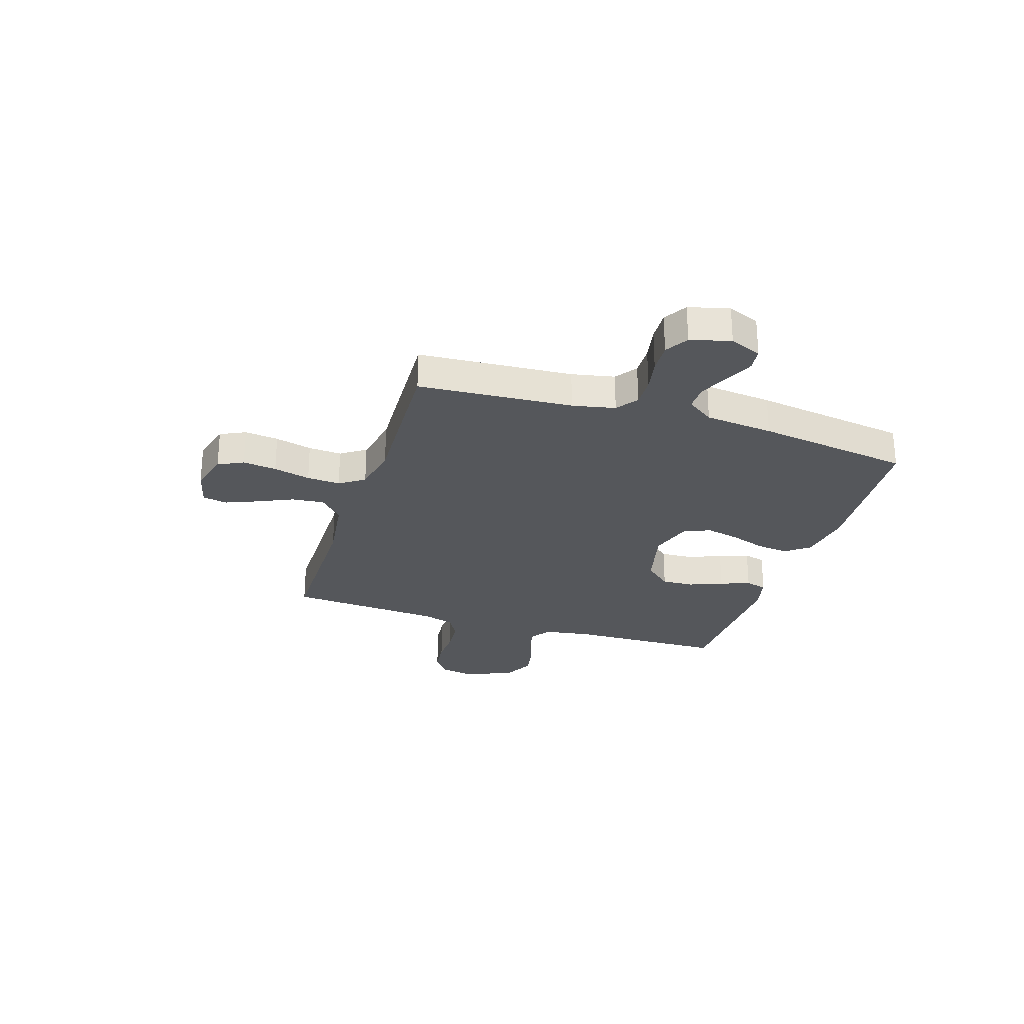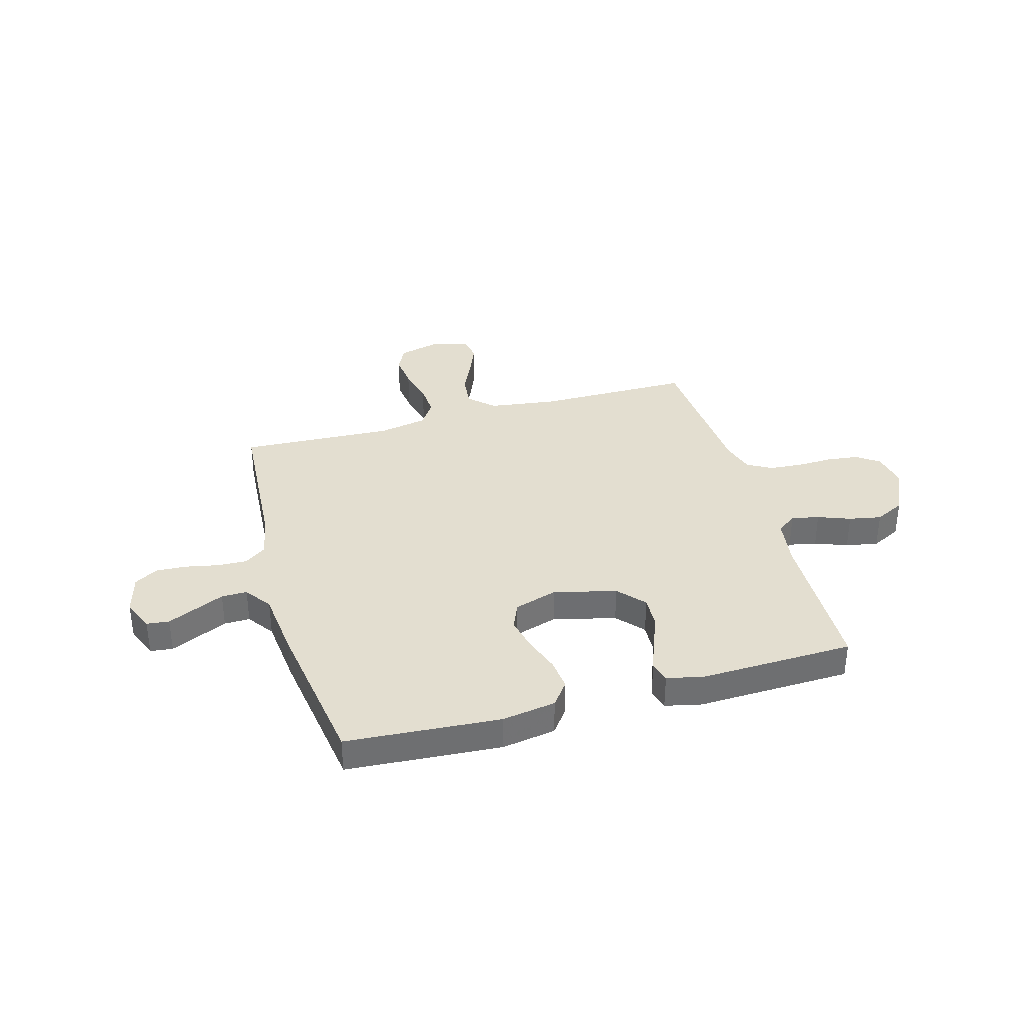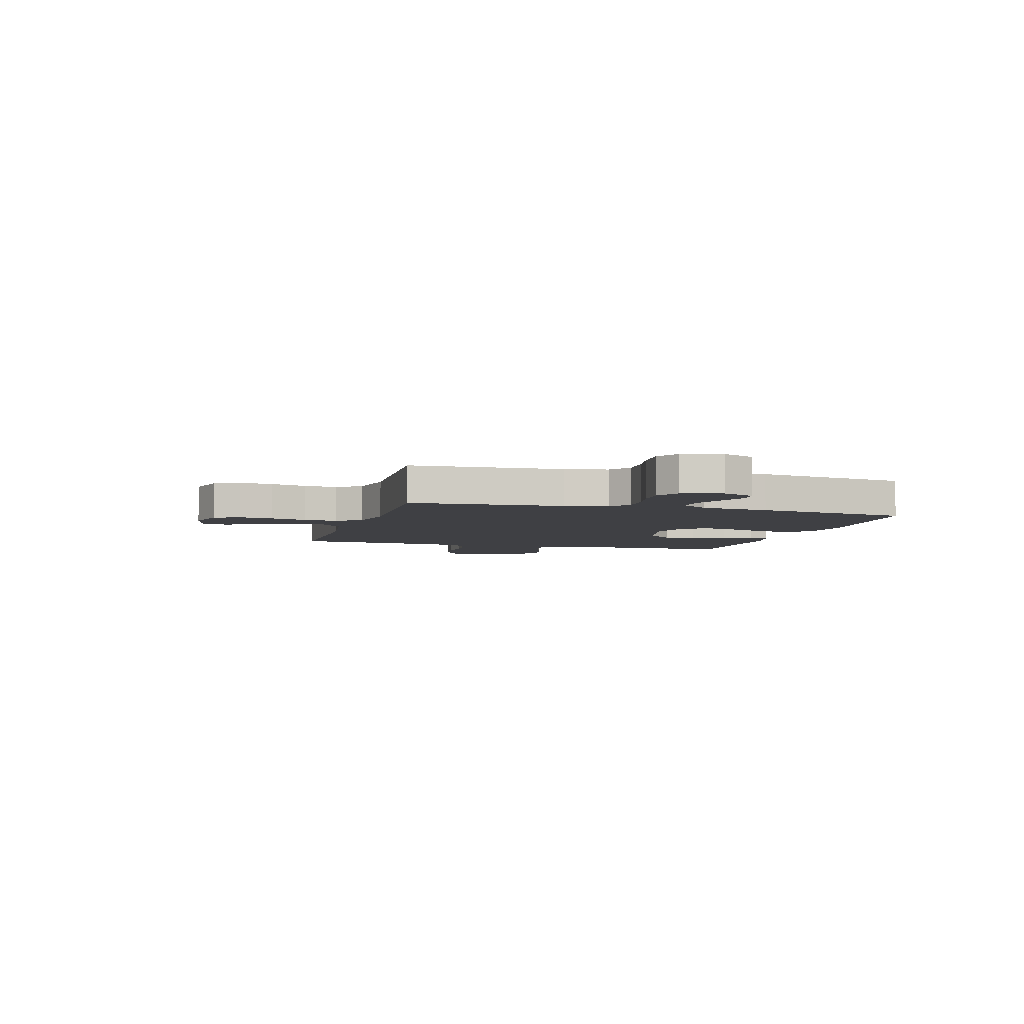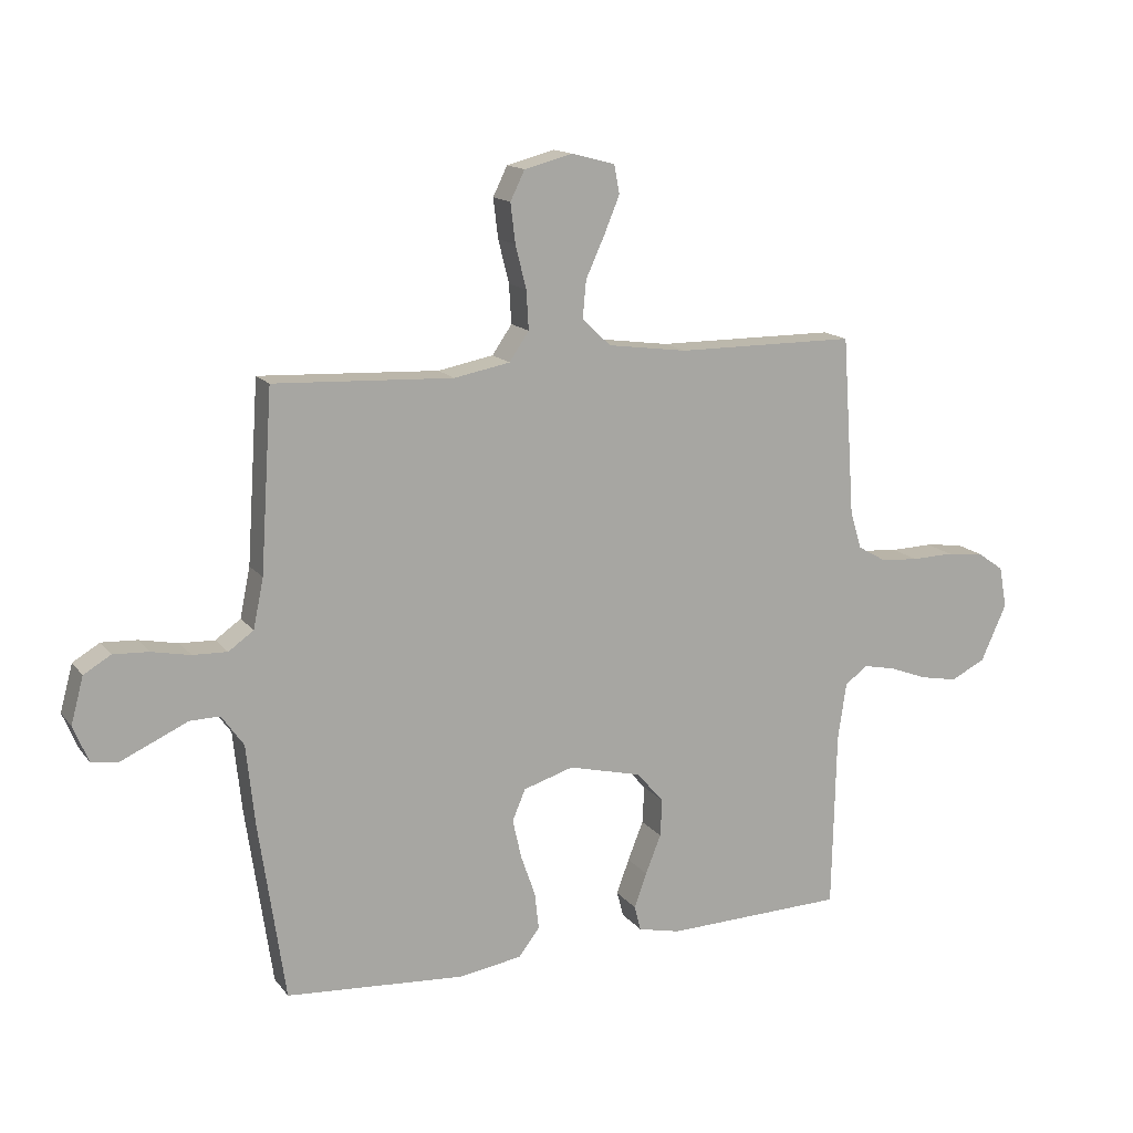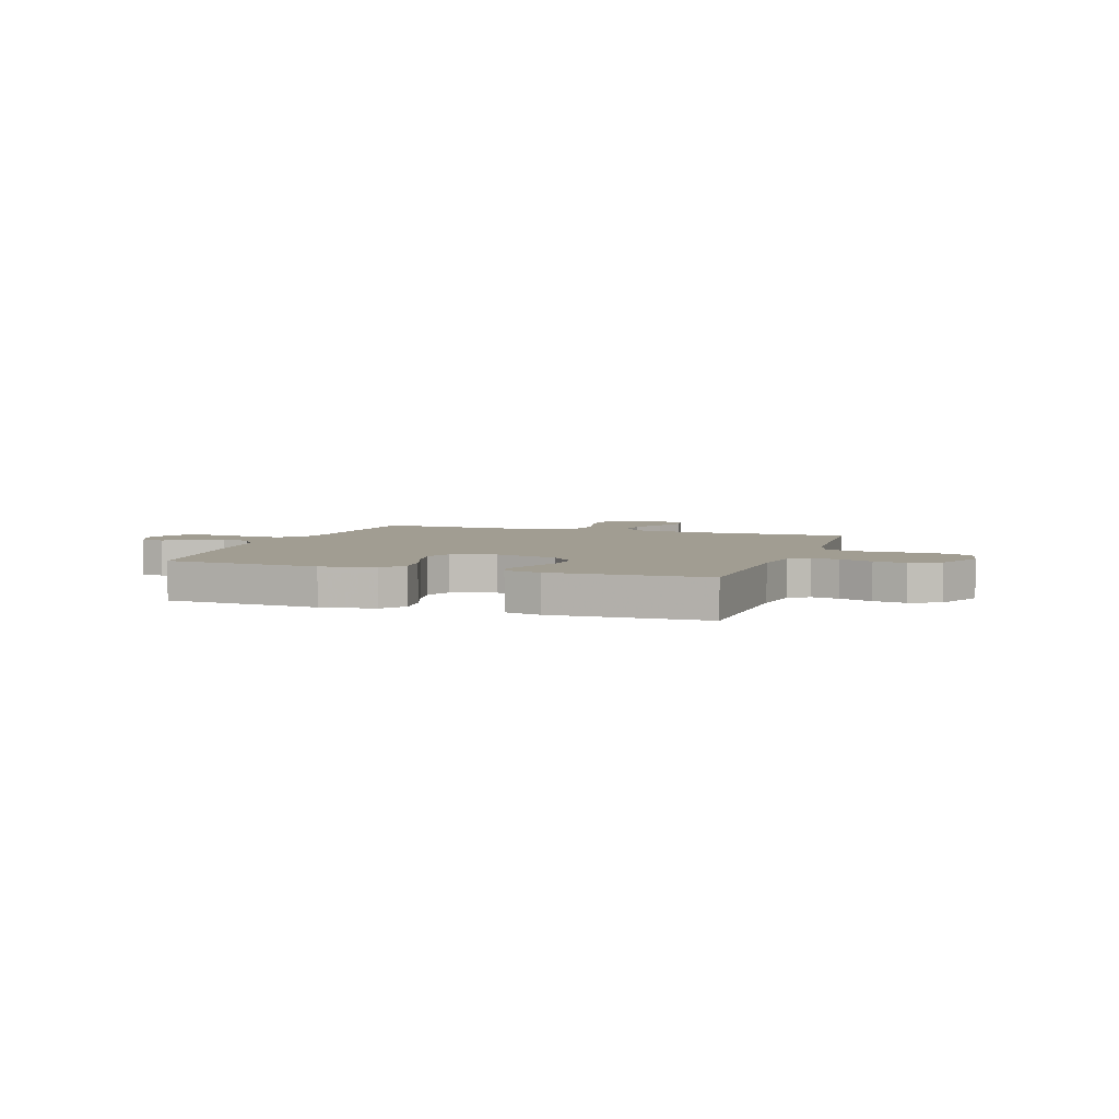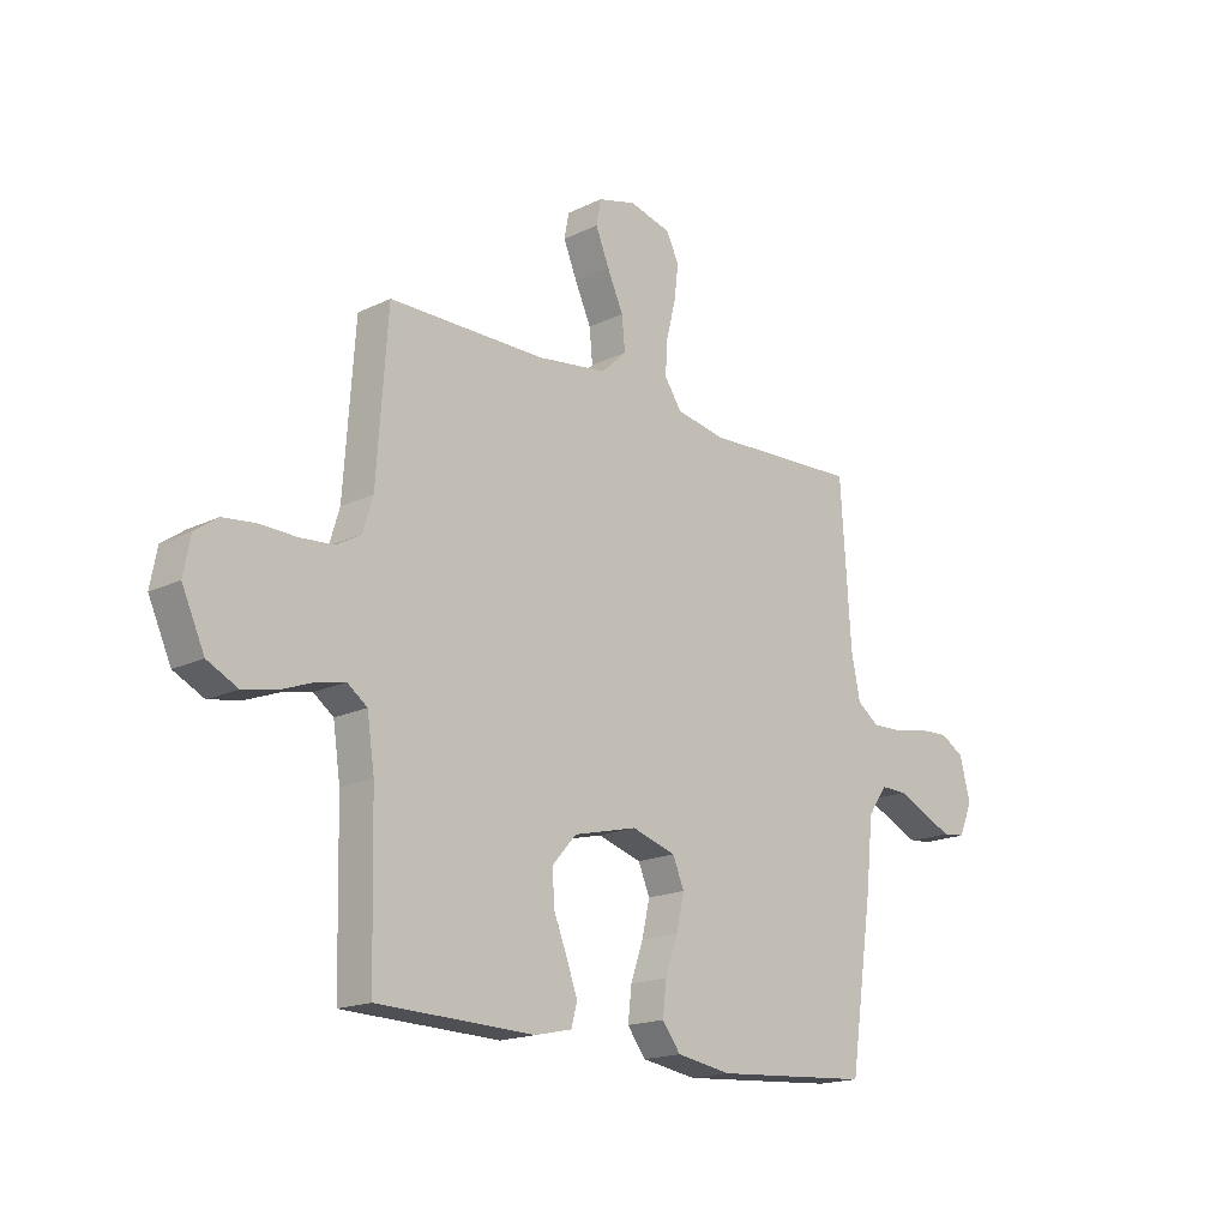
<metadata>
{"format":"obj","ext":"obj","renderer":"f3d","projection":"perspective","resolution":1024,"background":"white","views":[{"elev":-27.0,"azim":72.3,"up":"+Y"},{"elev":35.8,"azim":164.3,"up":"+Y"},{"elev":-5.1,"azim":74.0,"up":"+Y"},{"elev":14.7,"azim":156.0,"up":"+Z"},{"elev":4.7,"azim":-161.2,"up":"+Y"},{"elev":-17.5,"azim":-46.2,"up":"+Z"}]}
</metadata>
<code>
v 0.5 0.07 -0.5
v 0.2 0.07 -0.521
v 0.095 0.07 -0.504
v 0.06 0.07 -0.458
v 0.067 0.07 -0.396
v 0.091 0.07 -0.327
v 0.106 0.07 -0.261
v 0.084 0.07 -0.209
v 0 0.07 -0.183
v -0.122 0.07 -0.213
v -0.168 0.07 -0.265
v -0.165 0.07 -0.328
v -0.139 0.07 -0.393
v -0.118 0.07 -0.451
v -0.129 0.07 -0.493
v -0.2 0.07 -0.509
v -0.5 0.07 -0.5
v -0.507 0.07 -0.2
v -0.521 0.07 -0.105
v -0.559 0.07 -0.077
v -0.613 0.07 -0.088
v -0.676 0.07 -0.112
v -0.739 0.07 -0.124
v -0.797 0.07 -0.095
v -0.84 0.07 0
v -0.827 0.07 0.069
v -0.783 0.07 0.1
v -0.721 0.07 0.107
v -0.651 0.07 0.105
v -0.587 0.07 0.11
v -0.54 0.07 0.137
v -0.521 0.07 0.2
v -0.5 0.07 0.5
v -0.2 0.07 0.501
v -0.067 0.07 0.519
v -0.019 0.07 0.564
v -0.025 0.07 0.627
v -0.056 0.07 0.695
v -0.082 0.07 0.758
v -0.073 0.07 0.806
v 0 0.07 0.825
v 0.08 0.07 0.804
v 0.104 0.07 0.755
v 0.096 0.07 0.689
v 0.078 0.07 0.617
v 0.074 0.07 0.552
v 0.107 0.07 0.504
v 0.2 0.07 0.486
v 0.5 0.07 0.5
v 0.52 0.07 0.2
v 0.537 0.07 0.117
v 0.579 0.07 0.087
v 0.637 0.07 0.089
v 0.702 0.07 0.102
v 0.761 0.07 0.105
v 0.806 0.07 0.078
v 0.827 0.07 0
v 0.801 0.07 -0.062
v 0.757 0.07 -0.067
v 0.702 0.07 -0.042
v 0.645 0.07 -0.016
v 0.595 0.07 -0.015
v 0.558 0.07 -0.067
v 0.544 0.07 -0.2
v 0.5 0 -0.5
v 0.2 0 -0.521
v 0.095 0 -0.504
v 0.06 0 -0.458
v 0.067 0 -0.396
v 0.091 0 -0.327
v 0.106 0 -0.261
v 0.084 0 -0.209
v 0 0 -0.183
v -0.122 0 -0.213
v -0.168 0 -0.265
v -0.165 0 -0.328
v -0.139 0 -0.393
v -0.118 0 -0.451
v -0.129 0 -0.493
v -0.2 0 -0.509
v -0.5 0 -0.5
v -0.507 0 -0.2
v -0.521 0 -0.105
v -0.559 0 -0.077
v -0.613 0 -0.088
v -0.676 0 -0.112
v -0.739 0 -0.124
v -0.797 0 -0.095
v -0.84 0 0
v -0.827 0 0.069
v -0.783 0 0.1
v -0.721 0 0.107
v -0.651 0 0.105
v -0.587 0 0.11
v -0.54 0 0.137
v -0.521 0 0.2
v -0.5 0 0.5
v -0.2 0 0.501
v -0.067 0 0.519
v -0.019 0 0.564
v -0.025 0 0.627
v -0.056 0 0.695
v -0.082 0 0.758
v -0.073 0 0.806
v 0 0 0.825
v 0.08 0 0.804
v 0.104 0 0.755
v 0.096 0 0.689
v 0.078 0 0.617
v 0.074 0 0.552
v 0.107 0 0.504
v 0.2 0 0.486
v 0.5 0 0.5
v 0.52 0 0.2
v 0.537 0 0.117
v 0.579 0 0.087
v 0.637 0 0.089
v 0.702 0 0.102
v 0.761 0 0.105
v 0.806 0 0.078
v 0.827 0 0
v 0.801 0 -0.062
v 0.757 0 -0.067
v 0.702 0 -0.042
v 0.645 0 -0.016
v 0.595 0 -0.015
v 0.558 0 -0.067
v 0.544 0 -0.2
f 63 64 1 2
f 62 63 2 3
f 58 59 60 61
f 56 57 58 61
f 56 61 62
f 53 54 55 56
f 52 53 56 62
f 51 52 62 3
f 48 49 50
f 47 48 50 51
f 42 43 44 45
f 42 45 46
f 41 42 46
f 40 41 46
f 37 38 39 40
f 37 40 46
f 36 37 46 47
f 32 33 34
f 31 32 34 35
f 26 27 28 29
f 26 29 30
f 25 26 30
f 24 25 30
f 21 22 23 24
f 20 21 24 30
f 19 20 30 31
f 15 16 17 18
f 12 13 14 15
f 12 15 18 19
f 3 4 5 6
f 3 6 7
f 51 3 7
f 35 36 47 51
f 35 51 7 8
f 31 35 8 9
f 11 12 19 31
f 10 11 31
f 9 10 31
f 66 65 128 127
f 67 66 127 126
f 125 124 123 122
f 125 122 121 120
f 126 125 120
f 120 119 118 117
f 126 120 117 116
f 67 126 116 115
f 114 113 112
f 115 114 112 111
f 109 108 107 106
f 110 109 106
f 110 106 105
f 110 105 104
f 104 103 102 101
f 110 104 101
f 111 110 101 100
f 98 97 96
f 99 98 96 95
f 93 92 91 90
f 94 93 90
f 94 90 89
f 94 89 88
f 88 87 86 85
f 94 88 85 84
f 95 94 84 83
f 82 81 80 79
f 79 78 77 76
f 83 82 79 76
f 70 69 68 67
f 71 70 67
f 71 67 115
f 115 111 100 99
f 72 71 115 99
f 73 72 99 95
f 95 83 76 75
f 95 75 74
f 95 74 73
f 1 65 66 2
f 2 66 67 3
f 3 67 68 4
f 4 68 69 5
f 5 69 70 6
f 6 70 71 7
f 7 71 72 8
f 8 72 73 9
f 9 73 74 10
f 10 74 75 11
f 11 75 76 12
f 12 76 77 13
f 13 77 78 14
f 14 78 79 15
f 15 79 80 16
f 16 80 81 17
f 17 81 82 18
f 18 82 83 19
f 19 83 84 20
f 20 84 85 21
f 21 85 86 22
f 22 86 87 23
f 23 87 88 24
f 24 88 89 25
f 25 89 90 26
f 26 90 91 27
f 27 91 92 28
f 28 92 93 29
f 29 93 94 30
f 30 94 95 31
f 31 95 96 32
f 32 96 97 33
f 33 97 98 34
f 34 98 99 35
f 35 99 100 36
f 36 100 101 37
f 37 101 102 38
f 38 102 103 39
f 39 103 104 40
f 40 104 105 41
f 41 105 106 42
f 42 106 107 43
f 43 107 108 44
f 44 108 109 45
f 45 109 110 46
f 46 110 111 47
f 47 111 112 48
f 48 112 113 49
f 49 113 114 50
f 50 114 115 51
f 51 115 116 52
f 52 116 117 53
f 53 117 118 54
f 54 118 119 55
f 55 119 120 56
f 56 120 121 57
f 57 121 122 58
f 58 122 123 59
f 59 123 124 60
f 60 124 125 61
f 61 125 126 62
f 62 126 127 63
f 63 127 128 64
f 64 128 65 1

</code>
